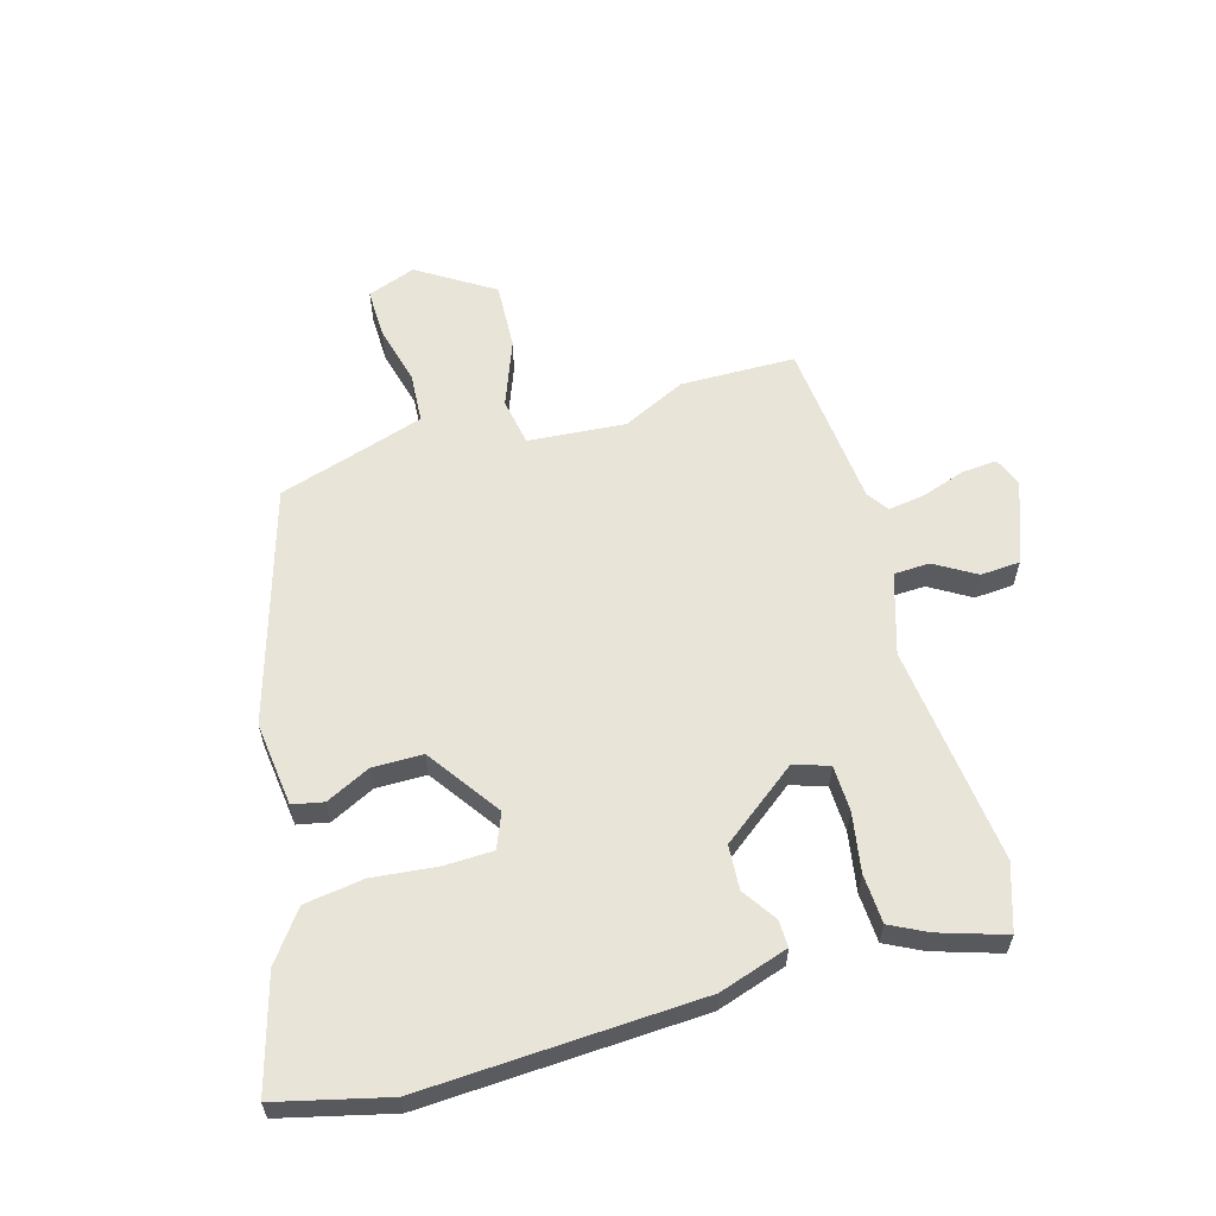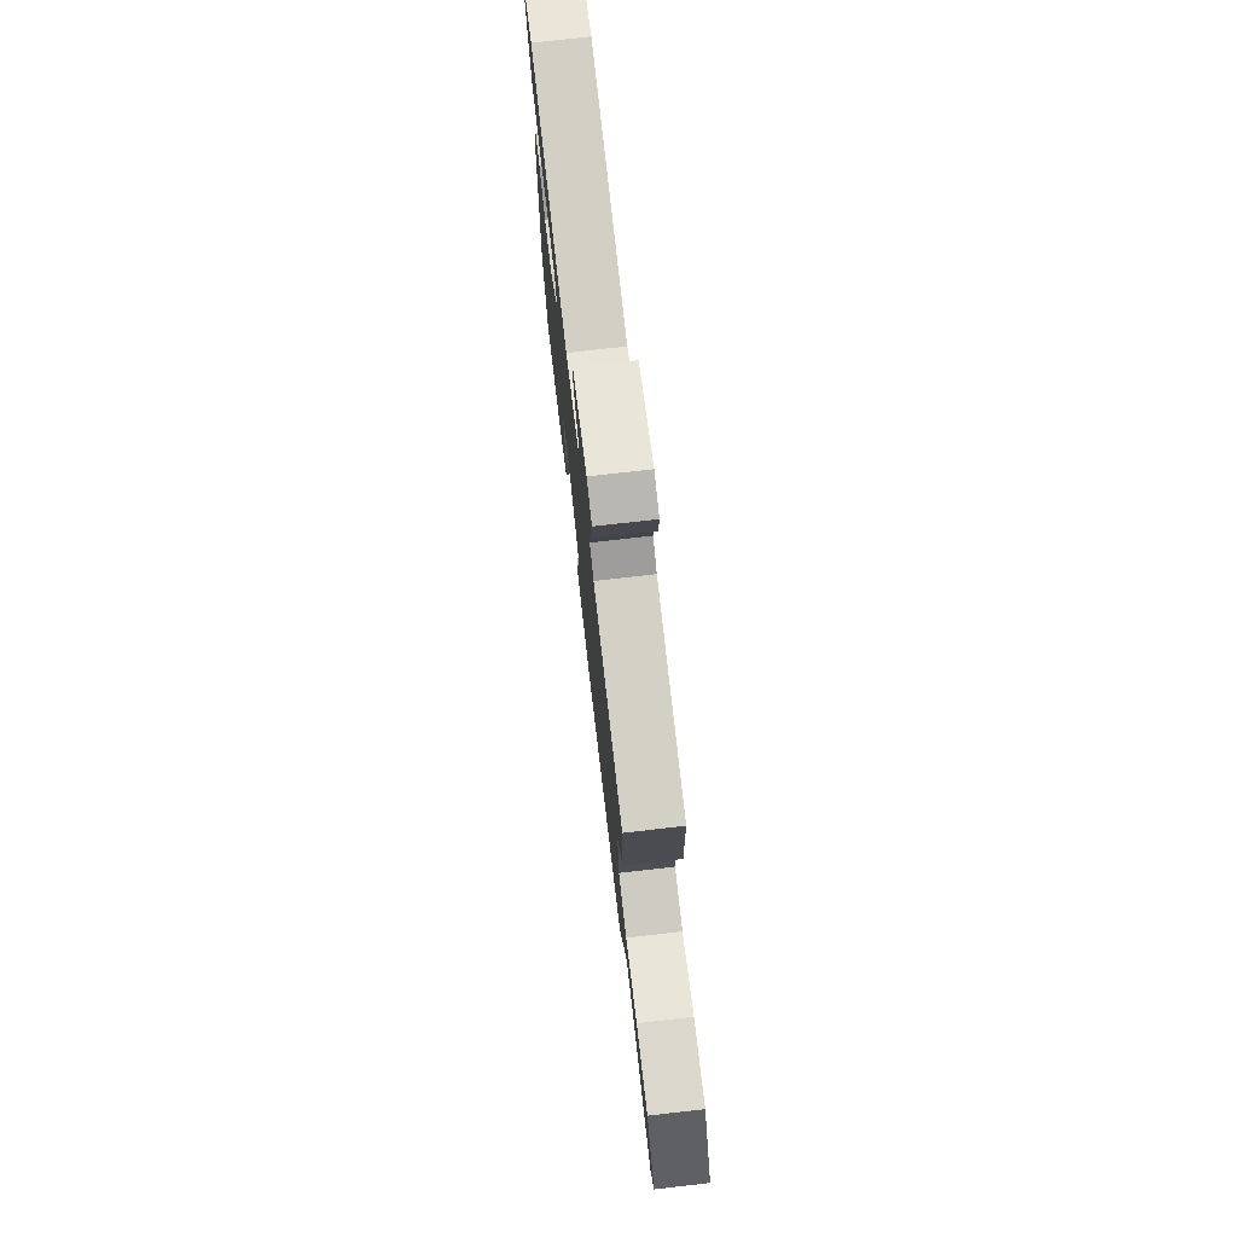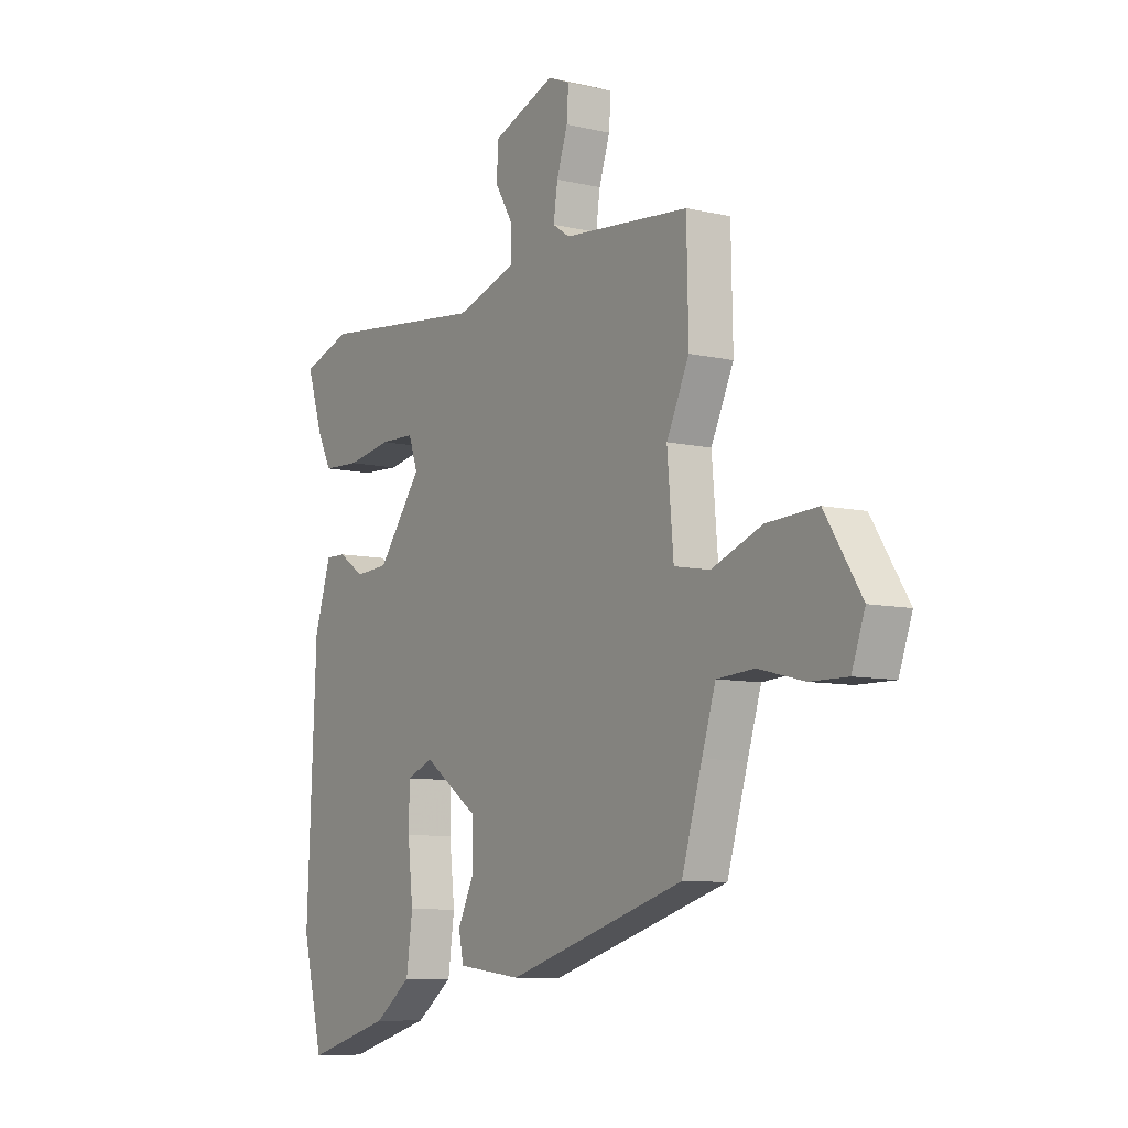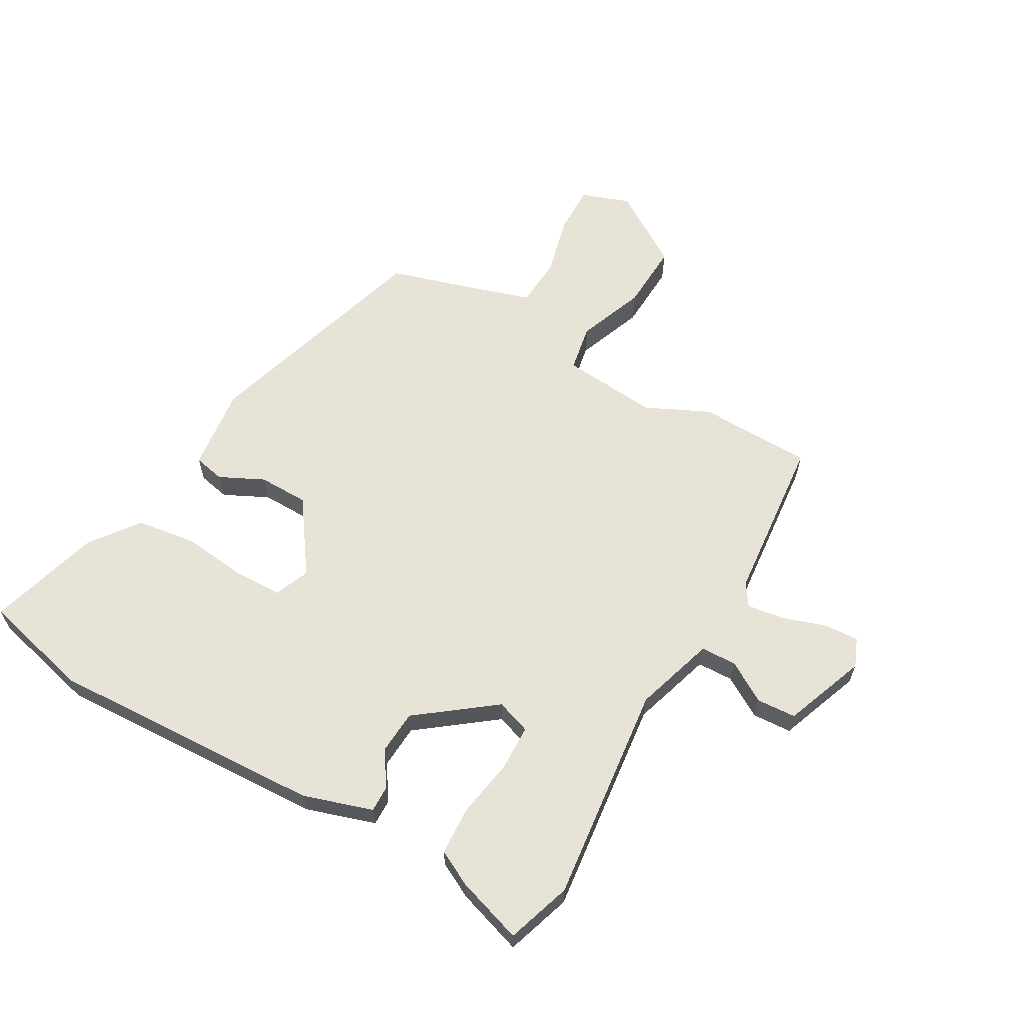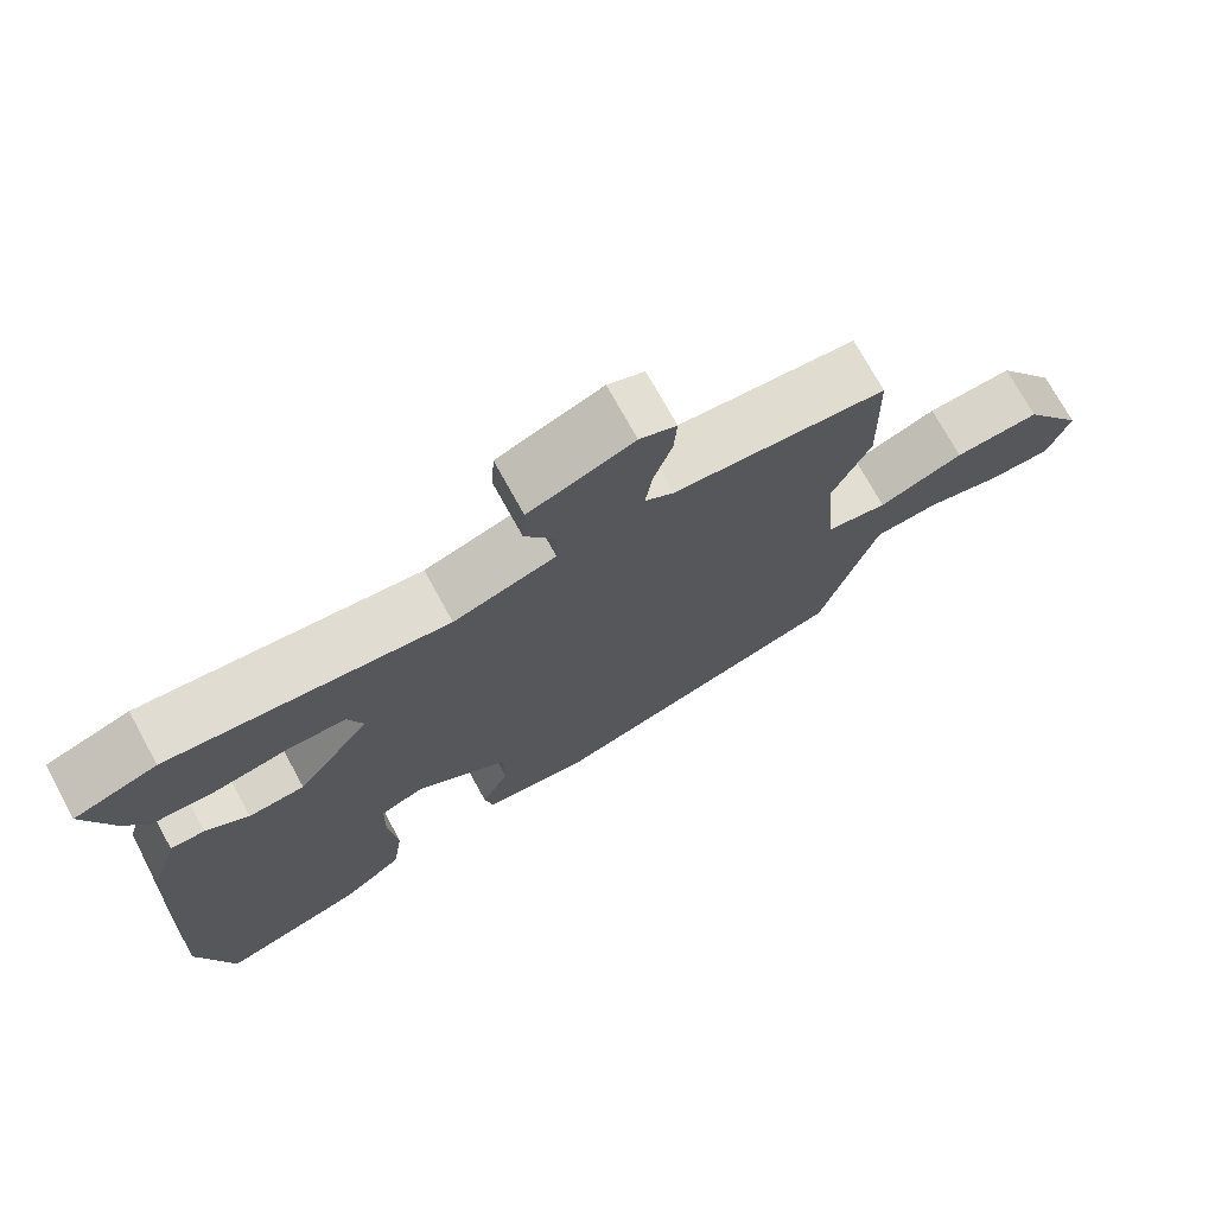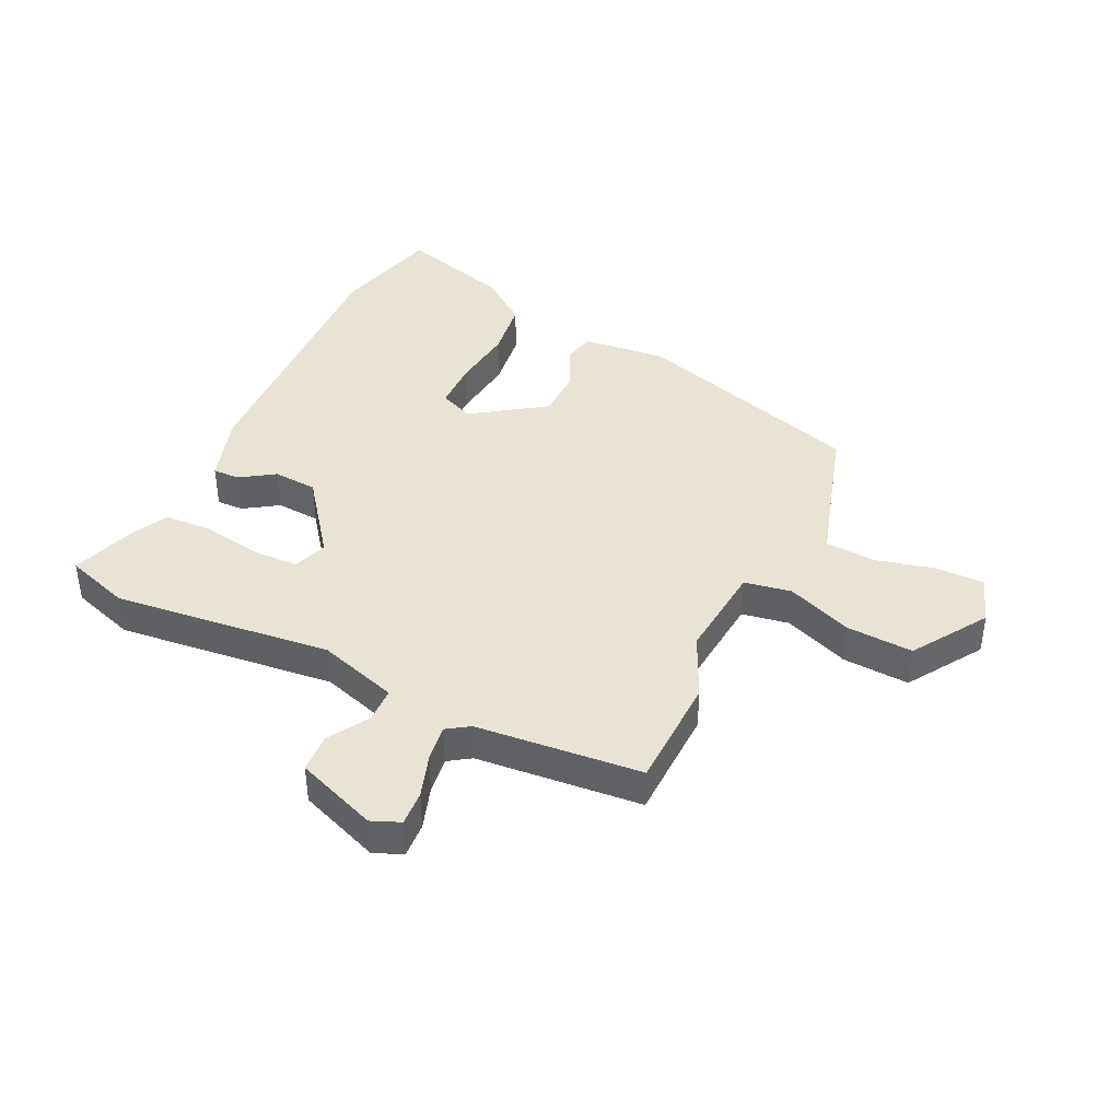
<metadata>
{"format":"obj","ext":"obj","renderer":"f3d","projection":"perspective","resolution":1024,"background":"white","views":[{"elev":60.0,"azim":-106.3,"up":"+Y"},{"elev":75.8,"azim":83.5,"up":"+Z"},{"elev":-8.3,"azim":57.3,"up":"+Z"},{"elev":62.8,"azim":-60.4,"up":"+Y"},{"elev":73.1,"azim":-28.8,"up":"+Z"},{"elev":41.0,"azim":25.8,"up":"+Y"}]}
</metadata>
<code>
v 0.5 0.07 0.507
v 0.504 0.07 0.316
v 0.454 0.07 0.21
v 0.468 0.07 0.048
v 0.547 0.07 0.034
v 0.658 0.07 0.077
v 0.77 0.07 0.083
v 0.85 0.07 -0.042
v 0.821 0.07 -0.123
v 0.739 0.07 -0.122
v 0.639 0.07 -0.097
v 0.556 0.07 -0.103
v 0.526 0.07 -0.199
v 0.481 0.07 -0.348
v 0.091 0.07 -0.468
v -0.05 0.07 -0.452
v -0.061 0.07 -0.4
v -0.025 0.07 -0.326
v -0.026 0.07 -0.242
v -0.147 0.07 -0.158
v -0.205 0.07 -0.182
v -0.207 0.07 -0.264
v -0.195 0.07 -0.371
v -0.209 0.07 -0.471
v -0.29 0.07 -0.532
v -0.478 0.07 -0.587
v -0.524 0.07 -0.403
v -0.503 0.07 0.06
v -0.466 0.07 0.176
v -0.421 0.07 0.175
v -0.364 0.07 0.137
v -0.29 0.07 0.142
v -0.193 0.07 0.27
v -0.213 0.07 0.328
v -0.29 0.07 0.33
v -0.388 0.07 0.313
v -0.47 0.07 0.317
v -0.501 0.07 0.377
v -0.537 0.07 0.488
v -0.428 0.07 0.524
v -0.062 0.07 0.483
v 0.072 0.07 0.525
v 0.074 0.07 0.585
v 0.033 0.07 0.653
v 0.037 0.07 0.719
v 0.174 0.07 0.771
v 0.222 0.07 0.751
v 0.218 0.07 0.692
v 0.194 0.07 0.62
v 0.185 0.07 0.558
v 0.222 0.07 0.533
v 0.5 0 0.507
v 0.504 0 0.316
v 0.454 0 0.21
v 0.468 0 0.048
v 0.547 0 0.034
v 0.658 0 0.077
v 0.77 0 0.083
v 0.85 0 -0.042
v 0.821 0 -0.123
v 0.739 0 -0.122
v 0.639 0 -0.097
v 0.556 0 -0.103
v 0.526 0 -0.199
v 0.481 0 -0.348
v 0.091 0 -0.468
v -0.05 0 -0.452
v -0.061 0 -0.4
v -0.025 0 -0.326
v -0.026 0 -0.242
v -0.147 0 -0.158
v -0.205 0 -0.182
v -0.207 0 -0.264
v -0.195 0 -0.371
v -0.209 0 -0.471
v -0.29 0 -0.532
v -0.478 0 -0.587
v -0.524 0 -0.403
v -0.503 0 0.06
v -0.466 0 0.176
v -0.421 0 0.175
v -0.364 0 0.137
v -0.29 0 0.142
v -0.193 0 0.27
v -0.213 0 0.328
v -0.29 0 0.33
v -0.388 0 0.313
v -0.47 0 0.317
v -0.501 0 0.377
v -0.537 0 0.488
v -0.428 0 0.524
v -0.062 0 0.483
v 0.072 0 0.525
v 0.074 0 0.585
v 0.033 0 0.653
v 0.037 0 0.719
v 0.174 0 0.771
v 0.222 0 0.751
v 0.218 0 0.692
v 0.194 0 0.62
v 0.185 0 0.558
v 0.222 0 0.533
f 47 48 49
f 46 47 49
f 45 46 49
f 44 45 49
f 43 44 49
f 42 43 49 50
f 41 42 50 51
f 39 40 41
f 38 39 41
f 37 38 41
f 36 37 41
f 35 36 41
f 51 1 2
f 41 51 2
f 35 41 2
f 34 35 2
f 29 30 31
f 28 29 31
f 27 28 31
f 26 27 31
f 25 26 31
f 24 25 31
f 23 24 31
f 22 23 31
f 21 22 31 32
f 20 21 32 33
f 16 17 18
f 15 16 18
f 14 15 18
f 13 14 18
f 12 13 18 19
f 9 10 11
f 8 9 11
f 7 8 11
f 6 7 11
f 5 6 11
f 4 5 11 12
f 33 34 2 3
f 19 20 33
f 12 19 33
f 4 12 33
f 3 4 33
f 100 99 98
f 100 98 97
f 100 97 96
f 100 96 95
f 100 95 94
f 101 100 94 93
f 102 101 93 92
f 92 91 90
f 92 90 89
f 92 89 88
f 92 88 87
f 92 87 86
f 53 52 102
f 53 102 92
f 53 92 86
f 53 86 85
f 82 81 80
f 82 80 79
f 82 79 78
f 82 78 77
f 82 77 76
f 82 76 75
f 82 75 74
f 82 74 73
f 83 82 73 72
f 84 83 72 71
f 69 68 67
f 69 67 66
f 69 66 65
f 69 65 64
f 70 69 64 63
f 62 61 60
f 62 60 59
f 62 59 58
f 62 58 57
f 62 57 56
f 63 62 56 55
f 54 53 85 84
f 84 71 70
f 84 70 63
f 84 63 55
f 84 55 54
f 1 52 53 2
f 2 53 54 3
f 3 54 55 4
f 4 55 56 5
f 5 56 57 6
f 6 57 58 7
f 7 58 59 8
f 8 59 60 9
f 9 60 61 10
f 10 61 62 11
f 11 62 63 12
f 12 63 64 13
f 13 64 65 14
f 14 65 66 15
f 15 66 67 16
f 16 67 68 17
f 17 68 69 18
f 18 69 70 19
f 19 70 71 20
f 20 71 72 21
f 21 72 73 22
f 22 73 74 23
f 23 74 75 24
f 24 75 76 25
f 25 76 77 26
f 26 77 78 27
f 27 78 79 28
f 28 79 80 29
f 29 80 81 30
f 30 81 82 31
f 31 82 83 32
f 32 83 84 33
f 33 84 85 34
f 34 85 86 35
f 35 86 87 36
f 36 87 88 37
f 37 88 89 38
f 38 89 90 39
f 39 90 91 40
f 40 91 92 41
f 41 92 93 42
f 42 93 94 43
f 43 94 95 44
f 44 95 96 45
f 45 96 97 46
f 46 97 98 47
f 47 98 99 48
f 48 99 100 49
f 49 100 101 50
f 50 101 102 51
f 51 102 52 1

</code>
